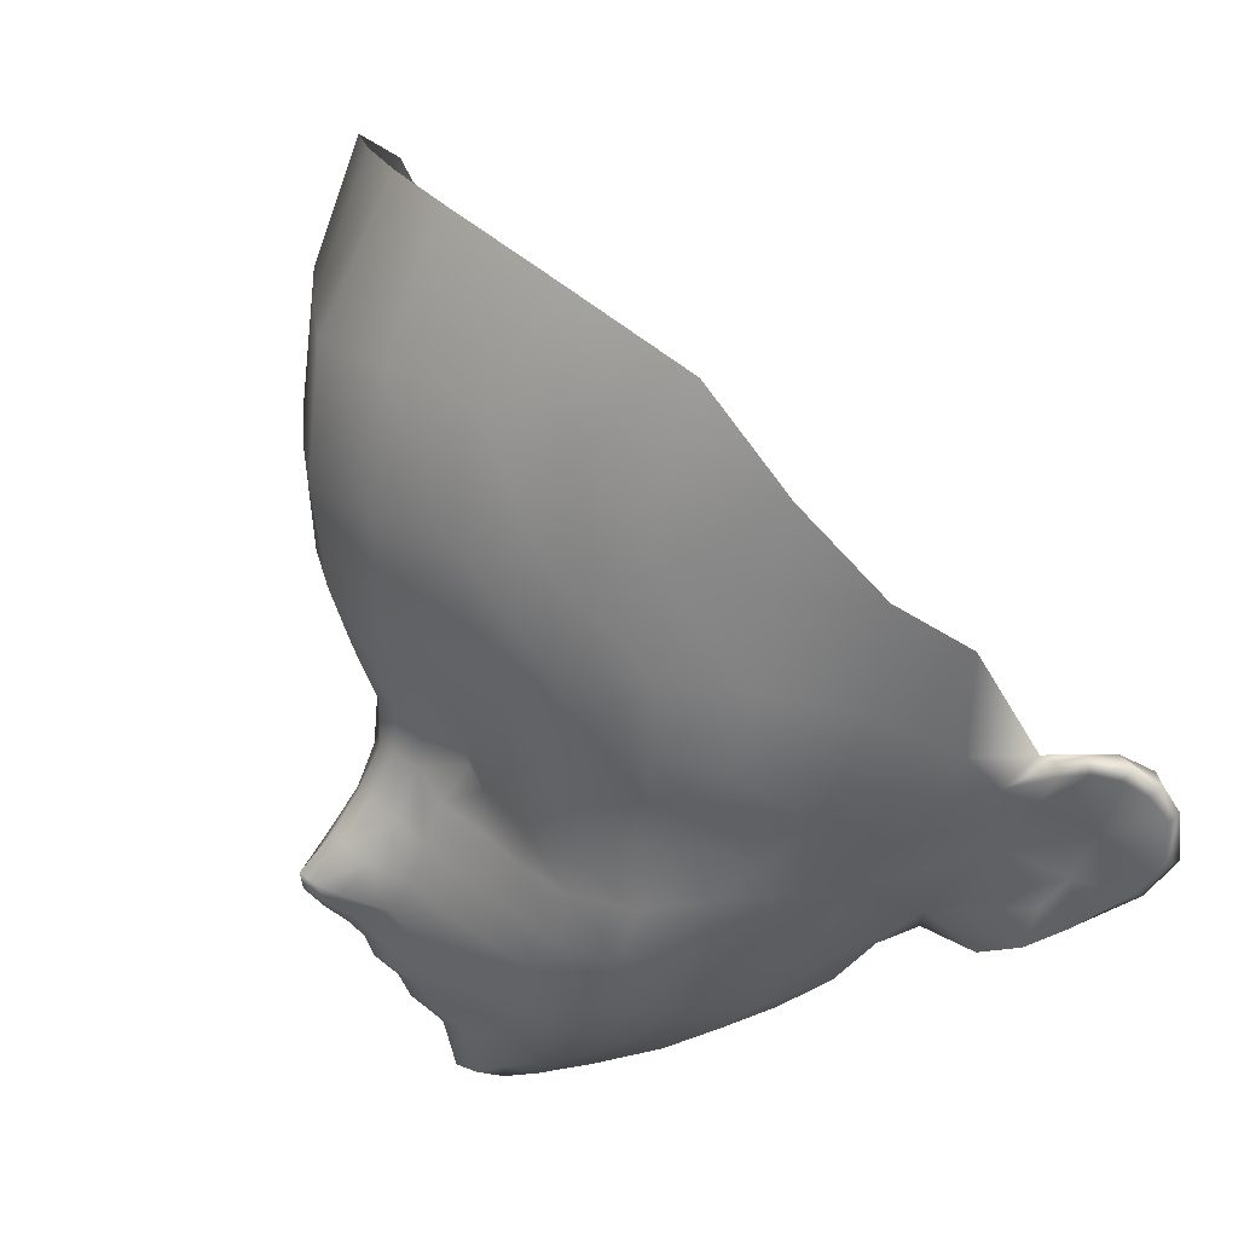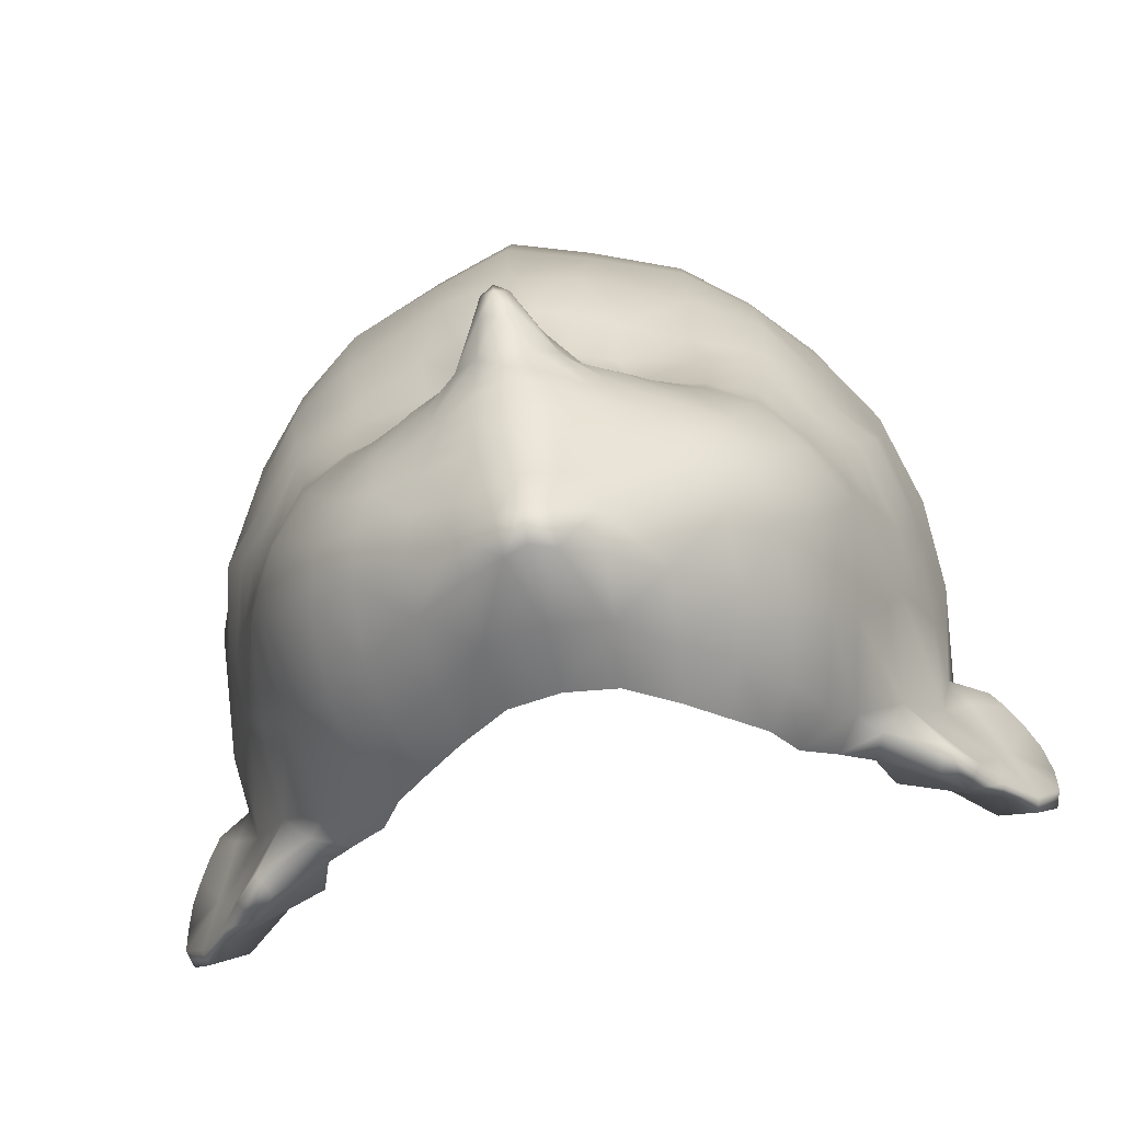
<metadata>
{"format":"obj","ext":"obj","renderer":"f3d","projection":"perspective","resolution":1024,"background":"white","views":[{"elev":26.1,"azim":64.5,"up":"+Y"},{"elev":-74.7,"azim":11.2,"up":"+Y"}]}
</metadata>
<code>
g Face_a
v -0.06828 1.708 0.07054
v -0.07929 1.705 0.0514
v -0.07757 1.685 0.05461
v -0.06683 1.686 0.07089
v -0.06479 1.67 0.07003
v -0.07502 1.669 0.05849
v -0.05504 1.708 0.08576
v -0.05532 1.686 0.0854
v -0.05407 1.671 0.08226
v -0.07021 1.659 0.06063
v -0.06181 1.659 0.06907
v -0.06641 1.649 0.06133
v -0.0582 1.648 0.0709
v -0.05226 1.657 0.08148
v -0.08218 1.679 0.03393
v -0.08615 1.703 0.03286
v -0.0397 1.707 0.09775
v -0.03969 1.736 0.0942
v -0.05465 1.733 0.08282
v -0.04797 1.759 0.08055
v -0.01892 1.736 0.1021
v -0.0187 1.766 0.08962
v -0 1.767 0.09179
v -0 1.736 0.1081
v -0.01853 1.707 0.1056
v -0.04011 1.686 0.09465
v -0.01667 1.685 0.1047
v -0.02247 1.671 0.09541
v -0.01339 1.67 0.09924
v -0 1.685 0.1085
v -0 1.707 0.1113
v -0.007165 1.669 0.102
v -0.0112 1.657 0.09377
v -0.02142 1.659 0.08954
v -0.03828 1.671 0.08869
v -0.03819 1.658 0.08644
v -0.005041 1.658 0.09704
v -0.004372 1.648 0.09772
v -0.009603 1.646 0.09477
v -0.02024 1.65 0.08787
v -0.01664 1.641 0.09244
v -0.01461 1.631 0.0958
v -0.02407 1.646 0.08661
v -0.03956 1.644 0.08413
v -0.03866 1.636 0.08489
v -0.02624 1.639 0.08859
v -0.04991 1.645 0.07974
v -0.03581 1.626 0.08711
v -0.02395 1.629 0.09216
v -0.04708 1.623 0.08151
v -0.04962 1.635 0.07985
v -0.05858 1.633 0.06987
v -0.02169 1.62 0.09499
v -0.01323 1.622 0.0985
v -0.0191 1.612 0.09574
v -0.01096 1.615 0.102
v -0.01663 1.605 0.09597
v -0.005823 1.61 0.105
v -0.006671 1.604 0.1015
v -0 1.604 0.104
v -0 1.608 0.1074
v -0.003766 1.616 0.1124
v -0.005791 1.619 0.1109
v -0.007956 1.626 0.1053
v -0.003094 1.621 0.1157
v -0.003832 1.629 0.1089
v -0.008385 1.635 0.09935
v -0.00386 1.637 0.1027
v -0 1.648 0.09896
v -0 1.658 0.09877
v -0 1.668 0.1028
v -0 1.638 0.1042
v -0 1.619 0.1167
v -0 1.623 0.1174
v -0 1.63 0.1099
v -0 1.613 0.1124
v -0.008385 1.635 0.09935
v -0.07763 1.649 0.023
v -0.07553 1.654 0.04096
v -0.07899 1.663 0.03759
v -0.08011 1.657 0.0175
v -0.07272 1.635 0.03192
v -0.07112 1.644 0.04896
v -0.07772 1.641 0.001991
v -0.06813 1.623 0.01136
v -0.06545 1.636 0.05827
v -0.06522 1.626 0.0565
v -0.06778 1.622 0.0336
v -0.06116 1.611 0.03672
v -0.05724 1.611 0.01526
v -0.05543 1.602 0.04126
v -0.05131 1.6 0.02161
v -0.06142 1.616 0.05794
v -0.05674 1.621 0.07211
v -0.06244 1.616 0.00842
v -0.05614 1.605 0.06047
v -0.04802 1.593 0.04589
v -0.048 1.596 0.06455
v -0.04439 1.592 0.0306
v -0.05154 1.61 0.07354
v -0.04287 1.613 0.08239
v -0.03912 1.605 0.08307
v -0.04483 1.601 0.0755
v -0.03746 1.587 0.06974
v -0.03517 1.593 0.07869
v -0.03252 1.616 0.08918
v -0.02976 1.609 0.08981
v -0.03097 1.597 0.08474
v -0.02493 1.602 0.08997
v -0.01971 1.593 0.08738
v -0.01728 1.596 0.09149
v -0.01448 1.599 0.09571
v -0.01728 1.596 0.09149
v -0.007899 1.587 0.09236
v -0.007919 1.593 0.09535
v -0.01448 1.599 0.09571
v -0.007377 1.599 0.09984
v -0 1.593 0.09694
v -0 1.599 0.1021
v -0 1.586 0.09427
v -0.007176 1.58 0.08591
v -0.01393 1.583 0.08337
v -0.02366 1.587 0.08166
v -0.01417 1.573 0.07901
v -0.02561 1.58 0.0743
v -0.005747 1.567 0.08217
v -0.02512 1.576 0.06379
v -0.01381 1.568 0.07105
v -0.005122 1.564 0.0754
v -0.005747 1.567 0.08217
v -0.0129 1.569 0.05752
v -0.0237 1.576 0.04803
v -0 1.566 0.06006
v -0 1.562 0.07743
v -0 1.572 0.04444
v -0.01135 1.573 0.04255
v -0.02202 1.578 0.03567
v -0 1.566 0.08435
v -0 1.578 0.08715
v -0.03825 1.585 0.05398
v -0.03515 1.584 0.04062
v -0.02202 1.578 0.03567
v -0.03079 1.584 0.0286
v -0.03855 1.592 0.02148
v -0.0439 1.6 0.01353
v -0.05226 1.612 0.006704
v -0.05989 1.618 0.001584
v -0.068 1.729 0.06892
v -0.06978 1.746 0.06338
v -0.08077 1.724 0.05018
v -0.08697 1.69 0.01466
v -0.08367 1.666 0.01356
v -0.08226 1.662 -0.003972
v -0.08095 1.655 0.003552
v -0.1002 1.642 -0.02202
v -0.09092 1.647 -0.01292
v -0.1011 1.652 -0.02156
v -0.09458 1.633 -0.01917
v -0.08762 1.636 -0.009724
v -0.08686 1.624 -0.01102
v -0.08203 1.627 -0.006598
v -0.06813 1.623 0.01136
v -0.07772 1.641 0.001991
v -0.08472 1.651 -0.00164
v -0.08095 1.655 0.003552
v -0.09029 1.661 -0.003327
v -0.08794 1.663 -0.003795
v -0.09114 1.665 -0.008423
v -0.09371 1.662 -0.007869
v -0.08226 1.662 -0.003972
v -0.08095 1.655 0.003552
v -0.08563 1.623 -0.0141
v -0.07791 1.617 -0.00847
v -0.08157 1.618 -0.003561
v -0.07528 1.615 0.003065
v -0.08157 1.618 -0.003561
v -0.06244 1.616 0.00842
v -0.07278 1.614 -0.002104
v -0.06244 1.616 0.00842
v -0.09114 1.665 -0.008423
v -0.09735 1.664 -0.01511
v -0.09708 1.661 -0.01295
v -0.09964 1.658 -0.01727
v -0.09955 1.66 -0.02045
v -0.09998 1.653 -0.02465
v -0.09917 1.642 -0.02619
v -0.09369 1.632 -0.02236
v -0.09515 1.654 -0.02474
v -0.09917 1.642 -0.02619
v -0.09998 1.653 -0.02465
v -0.08551 1.639 -0.02429
v -0.09955 1.66 -0.02045
v -0.09486 1.66 -0.02198
v -0.09123 1.664 -0.01568
v -0.09735 1.664 -0.01511
v -0.09369 1.632 -0.02236
v -0.08563 1.623 -0.0141
v -0.07284 1.645 -0.01543
v -0.07773 1.657 -0.01509
v -0.06408 1.631 -0.009165
v -0.05989 1.618 0.001584
v -0.07791 1.617 -0.00847
v -0.07278 1.614 -0.002104
v -0.06244 1.616 0.00842
v -0.08226 1.662 -0.003972
v -0.09114 1.665 -0.008423
v -0.09735 1.664 -0.01511
v -0.07773 1.657 -0.01509
v -0.09123 1.664 -0.01568
v 0.06828 1.708 0.07054
v 0.06683 1.686 0.07089
v 0.07757 1.685 0.05461
v 0.07929 1.705 0.0514
v 0.06479 1.67 0.07003
v 0.07502 1.669 0.05849
v 0.05504 1.708 0.08576
v 0.05532 1.686 0.0854
v 0.05407 1.671 0.08226
v 0.07021 1.659 0.06063
v 0.06181 1.659 0.06907
v 0.06641 1.649 0.06133
v 0.0582 1.648 0.0709
v 0.05226 1.657 0.08148
v 0.08218 1.679 0.03393
v 0.08615 1.703 0.03286
v 0.0397 1.707 0.09775
v 0.03969 1.736 0.0942
v 0.05465 1.733 0.08282
v 0.04797 1.759 0.08055
v 0.01892 1.736 0.1021
v 0.0187 1.766 0.08962
v -0 1.736 0.1081
v 0.01853 1.707 0.1056
v 0.04011 1.686 0.09465
v 0.01667 1.685 0.1047
v 0.02247 1.671 0.09541
v 0.01339 1.67 0.09924
v -0 1.685 0.1085
v -0 1.707 0.1113
v 0.007165 1.669 0.102
v 0.0112 1.657 0.09377
v 0.02142 1.659 0.08954
v 0.03828 1.671 0.08869
v 0.03819 1.658 0.08644
v 0.005041 1.658 0.09704
v 0.004372 1.648 0.09772
v 0.009603 1.646 0.09477
v 0.02024 1.65 0.08787
v 0.01664 1.641 0.09244
v 0.01461 1.631 0.0958
v 0.02407 1.646 0.08661
v 0.03956 1.644 0.08413
v 0.03866 1.636 0.08489
v 0.02624 1.639 0.08859
v 0.04991 1.645 0.07974
v 0.03581 1.626 0.08711
v 0.02395 1.629 0.09216
v 0.04708 1.623 0.08151
v 0.04962 1.635 0.07985
v 0.05858 1.633 0.06987
v 0.02169 1.62 0.09499
v 0.01323 1.622 0.0985
v 0.0191 1.612 0.09574
v 0.01096 1.615 0.102
v 0.01663 1.605 0.09597
v 0.005823 1.61 0.105
v 0.006671 1.604 0.1015
v -0 1.604 0.104
v -0 1.608 0.1074
v 0.003766 1.616 0.1124
v 0.005791 1.619 0.1109
v 0.007956 1.626 0.1053
v 0.003094 1.621 0.1157
v 0.003832 1.629 0.1089
v 0.008385 1.635 0.09935
v 0.00386 1.637 0.1027
v -0 1.648 0.09896
v -0 1.658 0.09877
v -0 1.668 0.1028
v -0 1.638 0.1042
v -0 1.619 0.1167
v -0 1.613 0.1124
v -0 1.623 0.1174
v -0 1.63 0.1099
v 0.008385 1.635 0.09935
v 0.07763 1.649 0.023
v 0.08011 1.657 0.0175
v 0.07899 1.663 0.03759
v 0.07553 1.654 0.04096
v 0.07272 1.635 0.03192
v 0.07112 1.644 0.04896
v 0.07772 1.641 0.001991
v 0.06813 1.623 0.01136
v 0.06545 1.636 0.05827
v 0.06522 1.626 0.0565
v 0.06778 1.622 0.0336
v 0.06116 1.611 0.03672
v 0.06142 1.616 0.05794
v 0.05674 1.621 0.07211
v 0.05614 1.605 0.06047
v 0.05154 1.61 0.07354
v 0.04287 1.613 0.08239
v 0.03912 1.605 0.08307
v 0.04483 1.601 0.0755
v 0.03252 1.616 0.08918
v 0.02976 1.609 0.08981
v 0.03097 1.597 0.08474
v 0.02493 1.602 0.08997
v 0.01971 1.593 0.08738
v 0.01728 1.596 0.09149
v 0.01448 1.599 0.09571
v 0.01728 1.596 0.09149
v 0.007899 1.587 0.09236
v 0.007919 1.593 0.09535
v 0.01448 1.599 0.09571
v 0.007377 1.599 0.09984
v -0 1.593 0.09694
v -0 1.599 0.1021
v -0 1.586 0.09427
v 0.007176 1.58 0.08591
v 0.01393 1.583 0.08337
v 0.005747 1.567 0.08217
v -0 1.578 0.08715
v -0 1.566 0.08435
v 0.01417 1.573 0.07901
v 0.02366 1.587 0.08166
v 0.02561 1.58 0.0743
v 0.02512 1.576 0.06379
v 0.01381 1.568 0.07105
v 0.005122 1.564 0.0754
v 0.005747 1.567 0.08217
v -0 1.562 0.07743
v 0.0129 1.569 0.05752
v 0.0237 1.576 0.04803
v -0 1.566 0.06006
v -0 1.572 0.04444
v 0.01135 1.573 0.04255
v 0.02202 1.578 0.03567
v 0.03517 1.593 0.07869
v 0.03746 1.587 0.06974
v 0.048 1.596 0.06455
v 0.03825 1.585 0.05398
v 0.04802 1.593 0.04589
v 0.03515 1.584 0.04062
v 0.04439 1.592 0.0306
v 0.03855 1.592 0.02148
v 0.03079 1.584 0.0286
v 0.02202 1.578 0.03567
v 0.0439 1.6 0.01353
v 0.05131 1.6 0.02161
v 0.05543 1.602 0.04126
v 0.05724 1.611 0.01526
v 0.06244 1.616 0.00842
v 0.05226 1.612 0.006704
v 0.05989 1.618 0.001584
v 0.068 1.729 0.06892
v 0.08077 1.724 0.05018
v 0.06978 1.746 0.06338
v 0.08697 1.69 0.01466
v 0.08367 1.666 0.01356
v 0.08226 1.662 -0.003972
v 0.08095 1.655 0.003552
v 0.1002 1.642 -0.02202
v 0.1011 1.652 -0.02156
v 0.09092 1.647 -0.01292
v 0.09998 1.653 -0.02465
v 0.09955 1.66 -0.02045
v 0.09964 1.658 -0.01727
v 0.09735 1.664 -0.01511
v 0.09708 1.661 -0.01295
v 0.09371 1.662 -0.007869
v 0.09114 1.665 -0.008423
v 0.09917 1.642 -0.02619
v 0.08472 1.651 -0.00164
v 0.07772 1.641 0.001991
v 0.08095 1.655 0.003552
v 0.09029 1.661 -0.003327
v 0.08794 1.663 -0.003795
v 0.09114 1.665 -0.008423
v 0.08226 1.662 -0.003972
v 0.08095 1.655 0.003552
v 0.08762 1.636 -0.009724
v 0.06813 1.623 0.01136
v 0.08203 1.627 -0.006598
v 0.08686 1.624 -0.01102
v 0.09458 1.633 -0.01917
v 0.09369 1.632 -0.02236
v 0.08563 1.623 -0.0141
v 0.07791 1.617 -0.00847
v 0.08157 1.618 -0.003561
v 0.07528 1.615 0.003065
v 0.08157 1.618 -0.003561
v 0.06244 1.616 0.00842
v 0.07278 1.614 -0.002104
v 0.06244 1.616 0.00842
v 0.09515 1.654 -0.02474
v 0.09998 1.653 -0.02465
v 0.09917 1.642 -0.02619
v 0.08551 1.639 -0.02429
v 0.09955 1.66 -0.02045
v 0.09486 1.66 -0.02198
v 0.09123 1.664 -0.01568
v 0.09735 1.664 -0.01511
v 0.07773 1.657 -0.01509
v 0.09123 1.664 -0.01568
v 0.08226 1.662 -0.003972
v 0.09114 1.665 -0.008423
v 0.09735 1.664 -0.01511
v 0.09369 1.632 -0.02236
v 0.08563 1.623 -0.0141
v 0.07284 1.645 -0.01543
v 0.07773 1.657 -0.01509
v 0.06408 1.631 -0.009165
v 0.05989 1.618 0.001584
v 0.07791 1.617 -0.00847
v 0.07278 1.614 -0.002104
v 0.06244 1.616 0.00842
f 1 2 3
f 1 3 4
f 3 5 4
f 3 6 5
f 7 1 4
f 7 4 8
f 4 5 9
f 4 9 8
f 10 5 6
f 10 11 5
f 11 9 5
f 11 10 12
f 11 12 13
f 11 14 9
f 13 14 11
f 6 3 15
f 15 3 2
f 15 2 16
f 17 7 8
f 18 7 17
f 18 19 7
f 18 20 19
f 20 18 21
f 21 18 17
f 20 21 22
f 23 22 21
f 23 21 24
f 24 21 25
f 21 17 25
f 25 17 26
f 25 26 27
f 27 26 28
f 27 28 29
f 25 27 30
f 25 30 31
f 24 25 31
f 27 29 32
f 30 27 32
f 28 33 29
f 33 32 29
f 28 34 33
f 35 34 28
f 26 35 28
f 34 35 36
f 33 37 32
f 38 37 33
f 38 33 39
f 40 39 33
f 40 33 34
f 40 41 39
f 41 42 39
f 36 43 34
f 43 41 40
f 34 43 40
f 36 44 43
f 45 43 44
f 45 46 43
f 43 46 41
f 44 36 14
f 44 14 47
f 48 46 45
f 48 49 46
f 41 46 49
f 41 49 42
f 45 50 48
f 45 51 50
f 44 47 51
f 44 51 45
f 47 52 51
f 47 13 52
f 13 47 14
f 42 49 53
f 42 53 54
f 54 53 55
f 54 55 56
f 55 57 56
f 57 58 56
f 57 59 58
f 58 59 60
f 58 60 61
f 56 58 62
f 56 62 63
f 56 63 64
f 56 64 54
f 64 63 65
f 65 63 62
f 64 65 66
f 66 67 64
f 66 68 67
f 67 68 38
f 69 38 68
f 37 38 69
f 37 69 70
f 71 37 70
f 71 32 37
f 30 32 71
f 69 68 72
f 67 38 39
f 65 62 73
f 73 74 65
f 75 66 65
f 75 65 74
f 75 72 68
f 75 68 66
f 62 76 73
f 58 76 62
f 58 61 76
f 39 42 77
f 64 77 42
f 54 64 42
f 78 79 80
f 78 80 81
f 79 78 82
f 79 82 83
f 78 84 82
f 81 84 78
f 84 85 82
f 82 86 83
f 82 87 86
f 88 87 82
f 85 88 82
f 85 89 88
f 89 87 88
f 85 90 89
f 90 91 89
f 90 92 91
f 89 93 87
f 93 89 91
f 87 94 86
f 87 93 94
f 95 90 85
f 93 91 96
f 94 93 96
f 96 91 97
f 96 97 98
f 99 97 91
f 99 91 92
f 94 96 100
f 100 96 98
f 94 100 101
f 94 101 50
f 94 50 51
f 94 51 52
f 102 101 100
f 102 100 103
f 100 98 103
f 104 103 98
f 104 105 103
f 102 103 105
f 101 48 50
f 101 106 48
f 107 106 101
f 107 101 102
f 108 107 102
f 102 105 108
f 108 109 107
f 110 109 108
f 110 111 109
f 109 55 107
f 109 57 55
f 112 57 109
f 112 109 113
f 106 49 48
f 106 53 49
f 107 55 53
f 107 53 106
f 113 110 114
f 113 114 115
f 116 113 115
f 116 115 117
f 117 115 118
f 117 118 119
f 115 114 120
f 115 120 118
f 119 59 117
f 116 117 59
f 116 59 57
f 119 60 59
f 120 114 121
f 122 121 114
f 110 122 114
f 110 123 122
f 108 123 110
f 108 105 123
f 124 122 123
f 124 123 125
f 105 125 123
f 105 104 125
f 126 121 122
f 126 122 124
f 124 125 127
f 127 125 104
f 124 127 128
f 129 124 128
f 129 130 124
f 127 131 128
f 128 131 129
f 127 132 131
f 129 131 133
f 129 133 134
f 131 135 133
f 131 136 135
f 132 136 131
f 132 137 136
f 129 134 138
f 129 138 130
f 126 138 139
f 126 139 121
f 127 104 140
f 140 132 127
f 140 141 132
f 141 142 132
f 141 143 142
f 97 141 140
f 140 98 97
f 140 104 98
f 97 99 141
f 141 99 144
f 141 144 143
f 145 144 99
f 145 99 92
f 145 92 90
f 145 90 146
f 146 90 95
f 95 147 146
f 120 121 139
f 148 149 150
f 148 20 149
f 148 19 20
f 1 19 148
f 1 148 150
f 1 7 19
f 1 150 2
f 150 16 2
f 16 151 15
f 151 152 15
f 15 152 81
f 15 81 80
f 6 15 80
f 79 6 80
f 79 10 6
f 83 10 79
f 83 12 10
f 86 12 83
f 86 52 12
f 151 153 152
f 152 153 154
f 152 154 81
f 81 154 84
f 12 52 13
f 86 94 52
f 17 8 26
f 8 35 26
f 8 9 35
f 9 36 35
f 9 14 36
f 155 156 157
f 156 155 158
f 156 158 159
f 159 158 160
f 159 160 161
f 162 159 161
f 162 163 159
f 156 159 163
f 164 156 163
f 164 163 165
f 165 166 164
f 165 167 166
f 168 166 167
f 168 169 166
f 166 169 164
f 156 164 169
f 167 170 168
f 170 167 171
f 158 172 160
f 160 172 173
f 160 173 174
f 161 160 174
f 173 175 174
f 161 176 162
f 176 175 162
f 177 162 175
f 173 178 175
f 178 179 175
f 169 180 181
f 169 181 182
f 183 182 181
f 183 181 184
f 156 182 183
f 156 169 182
f 156 183 157
f 184 157 183
f 184 185 157
f 185 155 157
f 185 186 155
f 155 186 187
f 155 187 158
f 158 187 172
f 188 189 190
f 188 191 189
f 192 188 190
f 192 193 188
f 192 194 193
f 192 195 194
f 191 196 189
f 197 196 191
f 198 197 191
f 199 198 191
f 198 200 197
f 197 200 201
f 197 201 202
f 202 201 203
f 203 201 204
f 205 194 206
f 206 194 207
f 208 194 205
f 208 193 209
f 208 188 193
f 208 191 188
f 210 211 212
f 210 212 213
f 212 211 214
f 212 214 215
f 216 211 210
f 216 217 211
f 211 217 218
f 211 218 214
f 219 215 214
f 219 214 220
f 220 214 218
f 220 221 219
f 220 222 221
f 220 218 223
f 222 220 223
f 215 224 212
f 224 213 212
f 224 225 213
f 226 217 216
f 227 226 216
f 227 216 228
f 227 228 229
f 229 230 227
f 230 226 227
f 229 231 230
f 23 230 231
f 23 232 230
f 232 233 230
f 230 233 226
f 233 234 226
f 233 235 234
f 235 236 234
f 235 237 236
f 233 238 235
f 233 239 238
f 232 239 233
f 235 240 237
f 238 240 235
f 236 237 241
f 241 237 240
f 236 241 242
f 243 236 242
f 234 236 243
f 242 244 243
f 241 240 245
f 246 241 245
f 246 247 241
f 248 241 247
f 248 242 241
f 248 247 249
f 249 247 250
f 244 242 251
f 251 248 249
f 242 248 251
f 244 251 252
f 253 252 251
f 253 251 254
f 251 249 254
f 252 223 244
f 252 255 223
f 256 253 254
f 256 254 257
f 249 250 257
f 249 257 254
f 253 256 258
f 253 258 259
f 252 253 259
f 252 259 255
f 255 259 260
f 255 260 222
f 222 223 255
f 250 261 257
f 250 262 261
f 262 263 261
f 262 264 263
f 263 264 265
f 265 264 266
f 265 266 267
f 266 268 267
f 266 269 268
f 264 270 266
f 264 271 270
f 264 272 271
f 264 262 272
f 272 273 271
f 273 270 271
f 272 274 273
f 274 272 275
f 274 275 276
f 275 246 276
f 277 276 246
f 245 277 246
f 245 278 277
f 279 278 245
f 279 245 240
f 238 279 240
f 277 280 276
f 275 247 246
f 273 281 270
f 270 281 282
f 281 273 283
f 284 274 276
f 284 276 280
f 284 283 273
f 284 273 274
f 266 270 282
f 266 282 269
f 247 285 250
f 272 250 285
f 262 250 272
f 286 287 288
f 286 288 289
f 289 290 286
f 289 291 290
f 286 290 292
f 287 286 292
f 292 290 293
f 290 291 294
f 290 294 295
f 296 290 295
f 293 290 296
f 297 296 295
f 293 296 297
f 297 295 298
f 295 294 299
f 295 299 298
f 299 300 298
f 299 301 300
f 299 302 301
f 299 258 302
f 299 259 258
f 299 260 259
f 294 260 299
f 303 301 302
f 303 304 301
f 302 258 256
f 302 256 305
f 306 303 302
f 306 302 305
f 307 303 306
f 307 306 308
f 309 307 308
f 309 308 310
f 308 306 263
f 308 263 265
f 311 308 265
f 311 312 308
f 305 256 257
f 305 257 261
f 306 305 261
f 306 261 263
f 312 313 309
f 312 314 313
f 315 314 312
f 315 316 314
f 316 317 314
f 316 318 317
f 314 317 319
f 314 319 313
f 318 316 267
f 315 265 267
f 315 267 316
f 318 267 268
f 319 320 313
f 321 313 320
f 322 321 320
f 322 320 323
f 319 323 320
f 322 323 324
f 322 325 321
f 325 326 321
f 325 327 326
f 325 328 327
f 325 329 328
f 330 329 325
f 330 331 324
f 330 325 331
f 330 324 332
f 328 329 333
f 329 330 333
f 328 333 334
f 330 332 335
f 330 335 333
f 333 335 336
f 333 336 337
f 334 333 337
f 334 337 338
f 339 326 327
f 307 326 339
f 307 309 326
f 303 307 339
f 303 339 304
f 340 304 339
f 340 341 304
f 301 304 341
f 301 341 300
f 339 327 340
f 328 340 327
f 328 342 340
f 342 341 340
f 342 343 341
f 300 341 343
f 343 342 344
f 343 344 345
f 344 346 345
f 344 347 346
f 344 348 347
f 344 334 348
f 342 328 334
f 342 334 344
f 349 345 346
f 349 350 345
f 300 343 351
f 345 350 351
f 345 351 343
f 352 351 350
f 349 352 350
f 352 297 351
f 293 297 352
f 353 293 352
f 298 351 297
f 298 300 351
f 349 354 352
f 354 353 352
f 353 354 355
f 356 357 358
f 356 358 229
f 356 229 228
f 210 356 228
f 210 357 356
f 210 228 216
f 210 213 357
f 357 213 225
f 225 224 359
f 359 224 360
f 224 287 360
f 224 288 287
f 215 288 224
f 289 288 215
f 289 215 219
f 291 289 219
f 291 219 221
f 294 291 221
f 294 221 260
f 359 360 361
f 360 362 361
f 360 287 362
f 287 292 362
f 221 222 260
f 226 234 217
f 217 234 243
f 217 243 218
f 218 243 244
f 218 244 223
f 363 364 365
f 366 364 363
f 367 364 366
f 367 368 364
f 365 364 368
f 368 367 369
f 368 369 370
f 365 368 370
f 371 370 369
f 365 370 371
f 371 369 372
f 366 363 373
f 365 371 374
f 374 375 365
f 374 376 375
f 376 374 377
f 377 374 371
f 376 377 378
f 379 378 377
f 379 377 371
f 378 379 380
f 380 381 378
f 365 375 382
f 383 382 375
f 383 384 382
f 382 384 385
f 382 385 386
f 365 382 386
f 365 386 363
f 363 386 387
f 363 387 373
f 386 385 388
f 386 388 387
f 385 389 388
f 385 390 389
f 384 390 385
f 389 390 391
f 384 383 392
f 392 383 391
f 393 391 383
f 389 391 394
f 394 391 395
f 396 397 398
f 396 398 399
f 400 397 396
f 400 396 401
f 400 401 402
f 400 402 403
f 404 401 396
f 404 396 399
f 404 405 401
f 404 406 402
f 406 407 402
f 407 408 402
f 399 398 409
f 410 399 409
f 411 399 410
f 412 399 411
f 411 410 413
f 410 414 413
f 410 415 414
f 415 416 414
f 416 417 414
f 309 313 321
f 309 321 326

</code>
